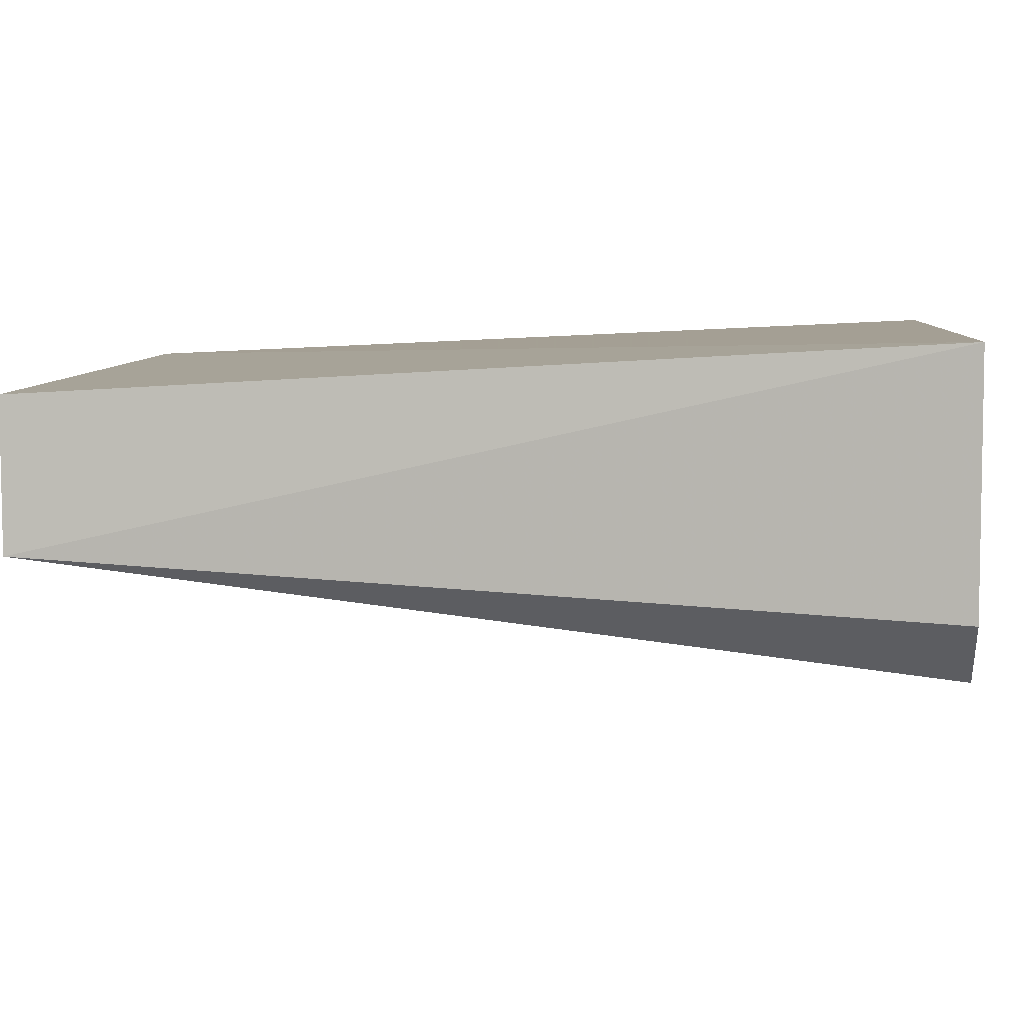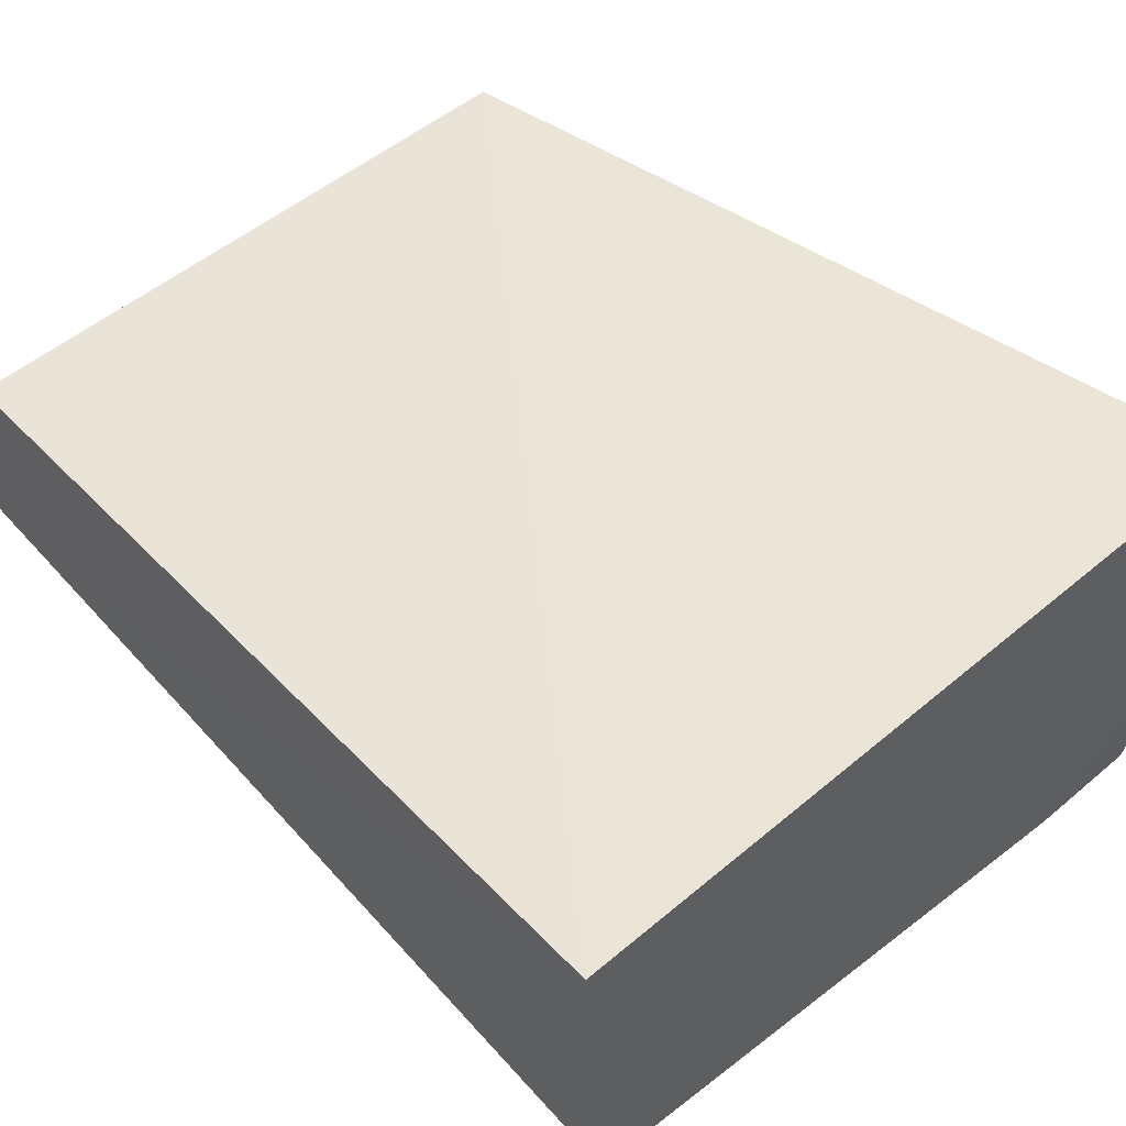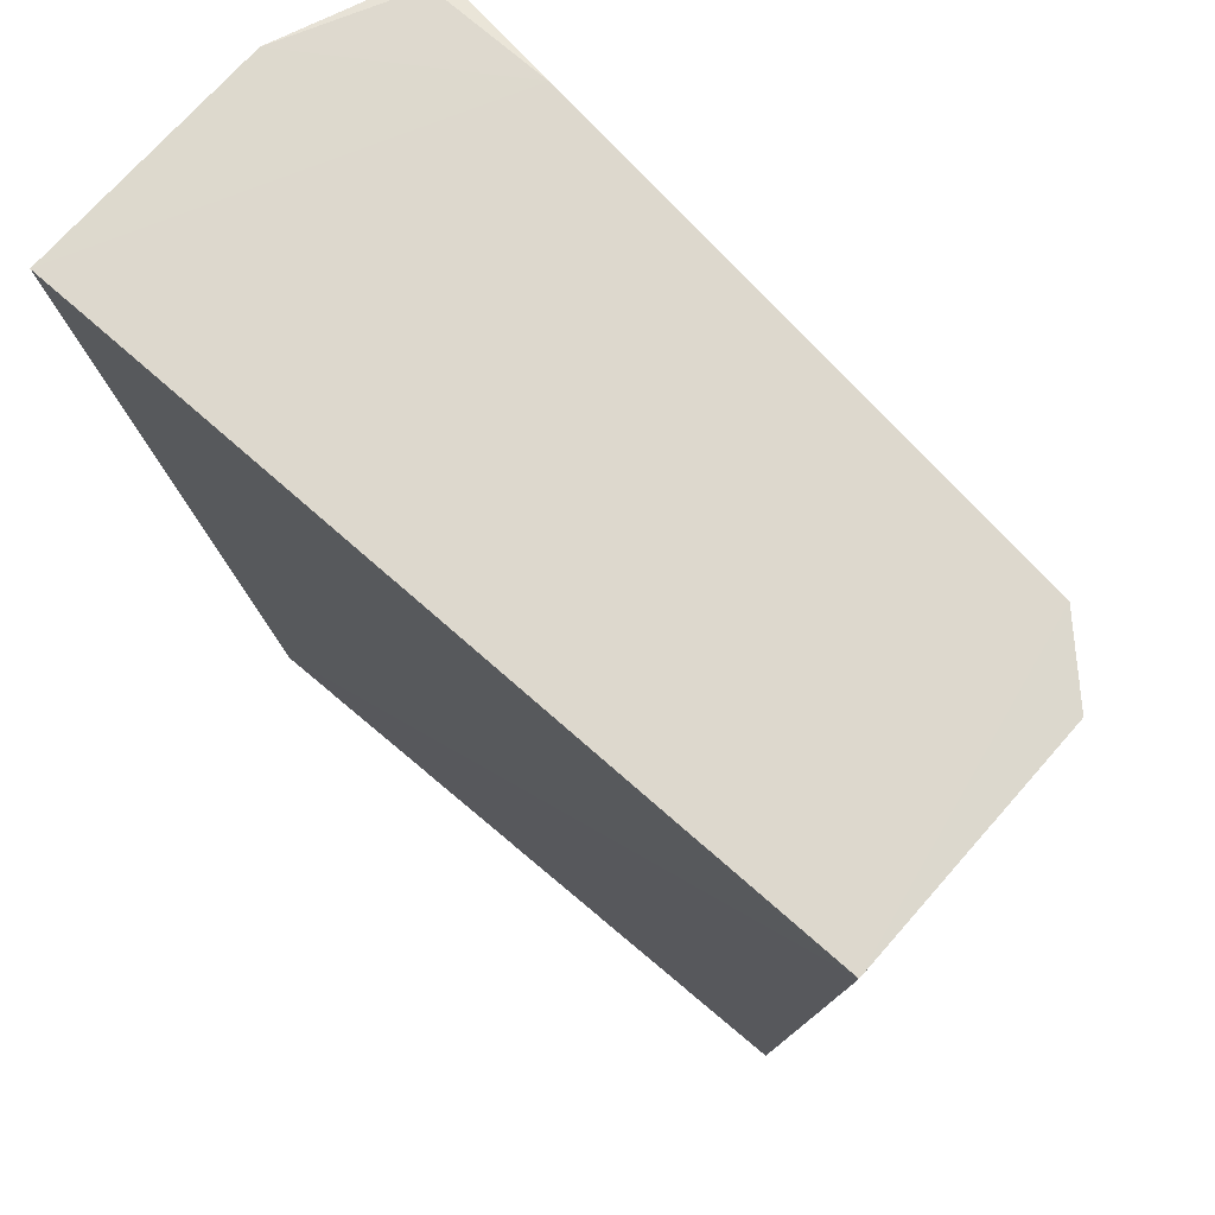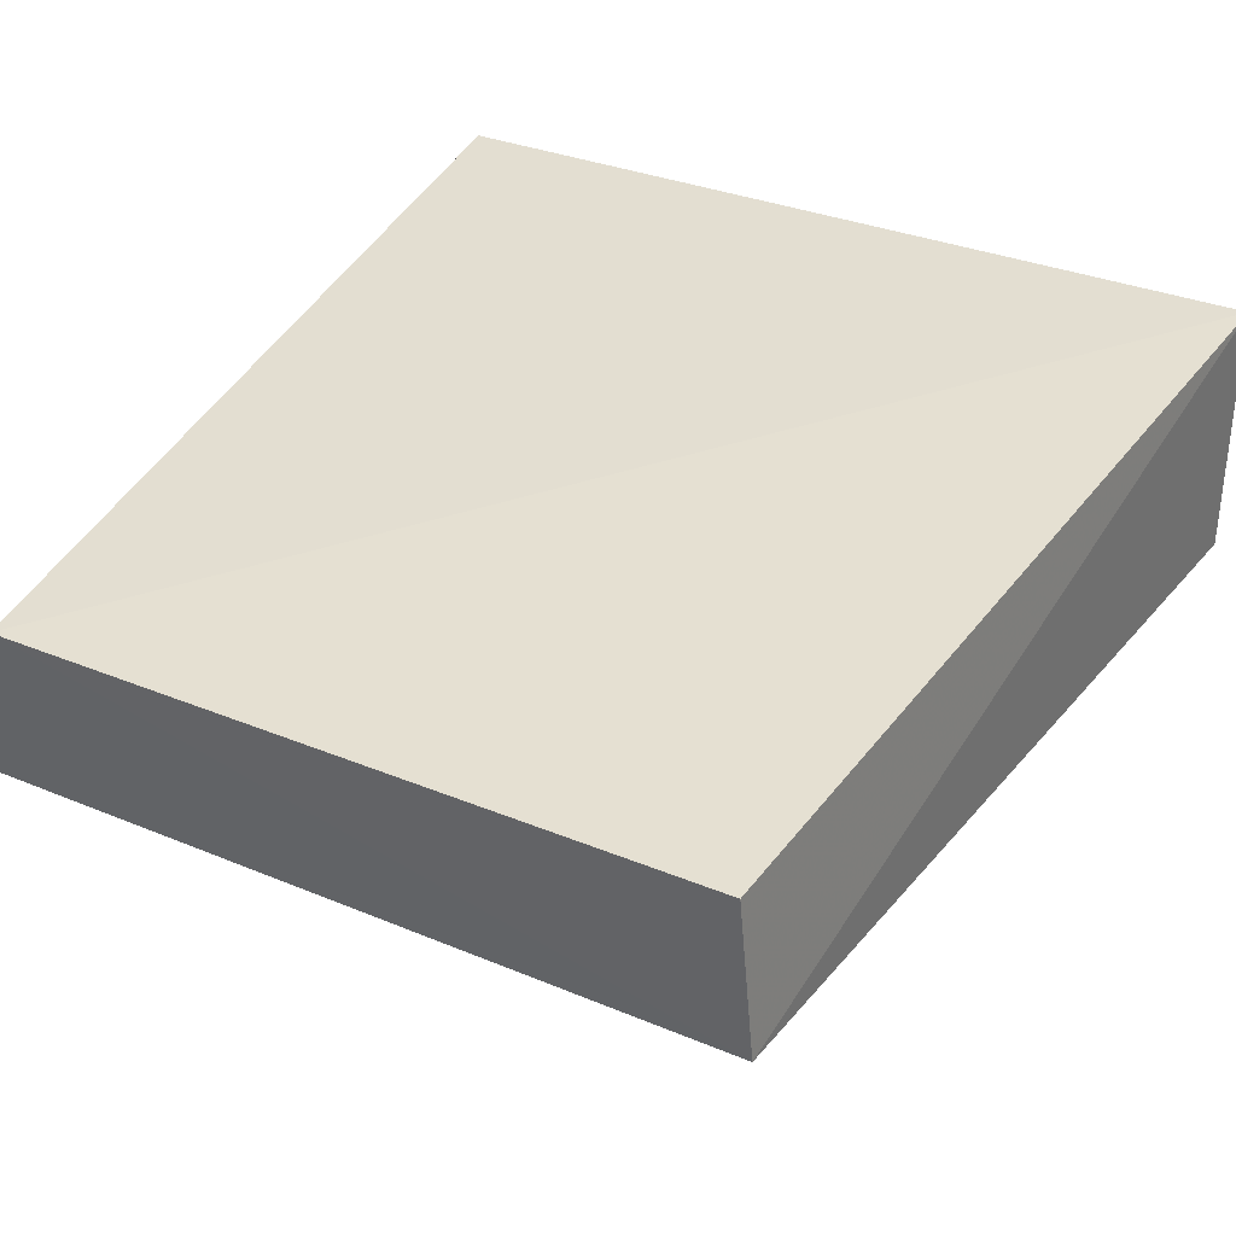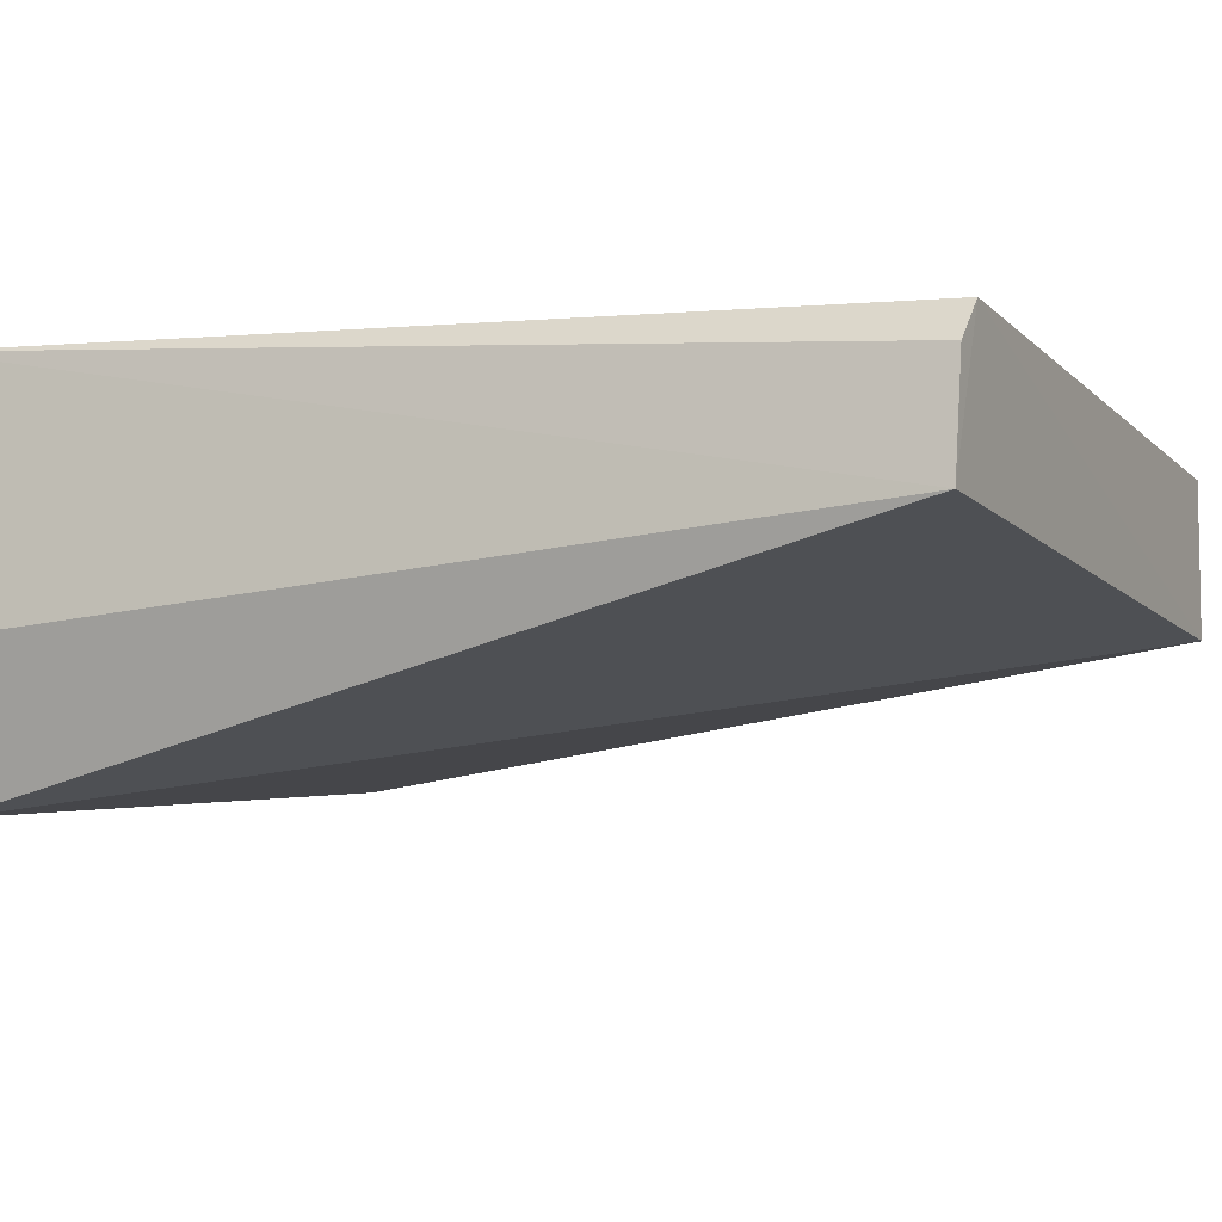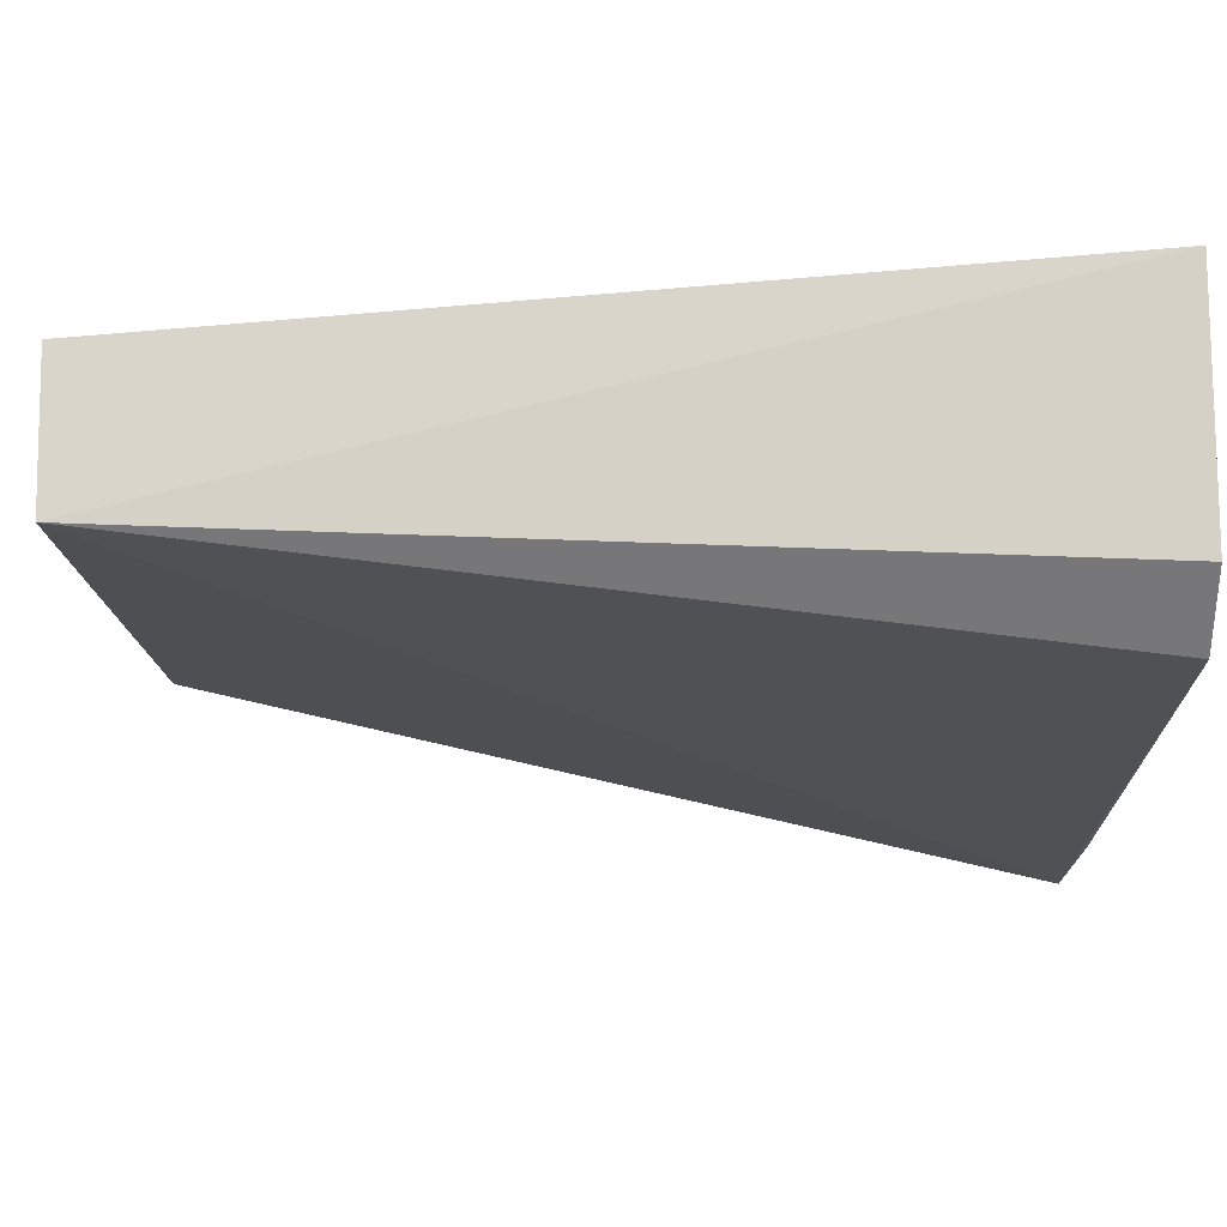
<metadata>
{"format":"obj","ext":"obj","renderer":"f3d","projection":"perspective","resolution":1024,"background":"white","views":[{"elev":6.1,"azim":-84.3,"up":"+Y"},{"elev":47.4,"azim":-43.5,"up":"+Y"},{"elev":72.1,"azim":-138.5,"up":"+Z"},{"elev":34.1,"azim":-151.6,"up":"+Y"},{"elev":-9.2,"azim":116.2,"up":"+Y"},{"elev":-13.0,"azim":-90.2,"up":"+Y"}]}
</metadata>
<code>
v 0.02423 0.08447 0.05065
v 0.02423 0.07065 0.05068
v 0.02078 0.08002 0.0007728
v -0.01698 0.08147 0.0008479
v -0.02067 0.08447 0.05074
v -0.01763 0.07309 0.001091
v 0.01905 0.08222 0.000625
v 0.02097 0.07396 0.00108
v 0.01387 0.06374 0.05077
v -0.01722 0.06726 0.05078
v 0.02121 0.06276 0.05041
v -0.02063 0.07065 0.05075
v 0.0208 0.06372 0.05068
v 0.01385 0.06373 0.05077
f 6 5 4
f 7 1 3
f 7 5 1
f 7 4 5
f 7 6 4
f 8 1 2
f 8 3 1
f 8 7 3
f 8 6 7
f 9 2 1
f 9 1 5
f 10 9 5
f 11 8 2
f 11 6 8
f 11 10 6
f 12 10 5
f 12 5 6
f 12 6 10
f 13 11 2
f 13 2 9
f 14 9 10
f 14 10 11
f 14 13 9
f 14 11 13

</code>
